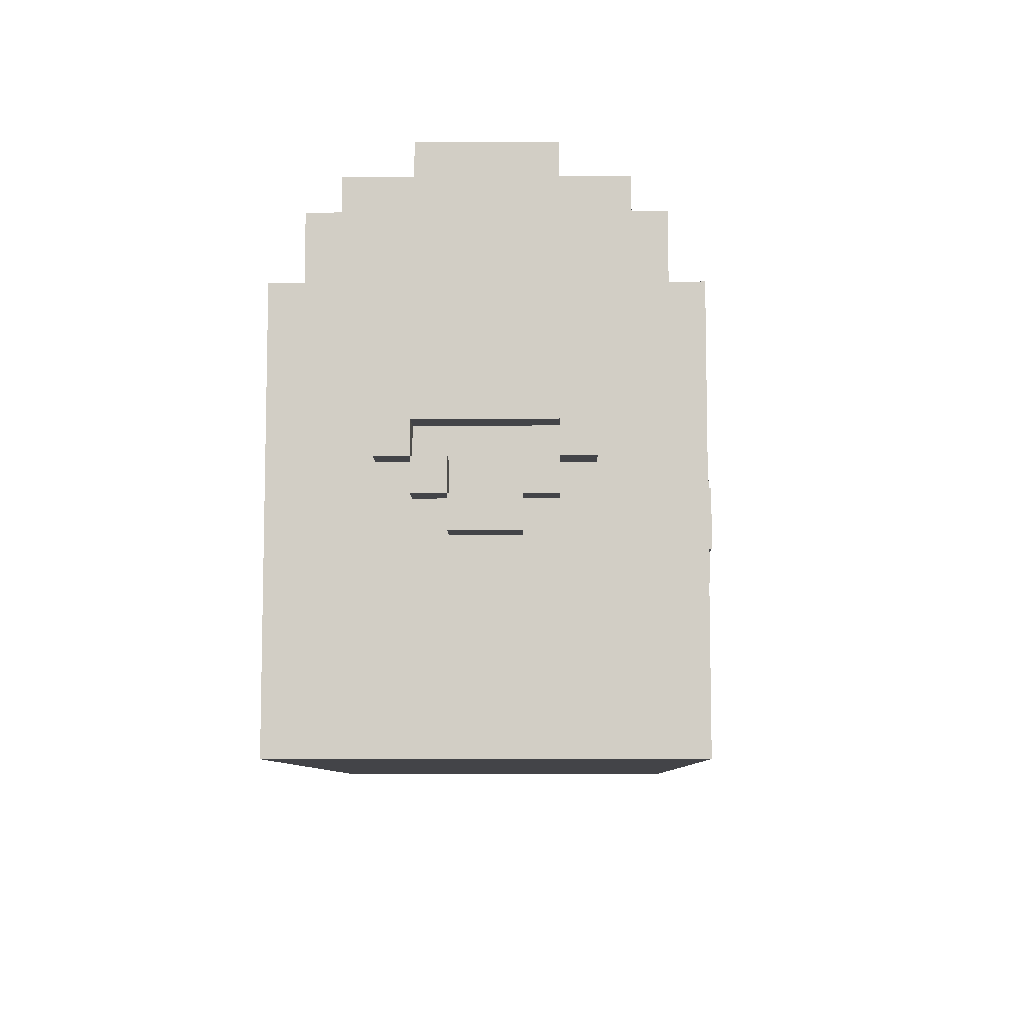
<metadata>
{"format":"obj","ext":"obj","renderer":"f3d","projection":"perspective","resolution":1024,"background":"white","views":[{"elev":-8.2,"azim":-89.1,"up":"+Y"}]}
</metadata>
<code>
o
v -1.4 0.6 5.96e-08
v -1.4 0.6 -0.2
v -1.4 0.7 0.1
v -1.4 0.7 5.96e-08
v -1.4 0.7 -0.2
v -1.4 0.7 -0.3
v -1.4 0.8 0.2
v -1.4 0.8 0.1
v -1.4 0.8 5.96e-08
v -1.4 0.8 -0.2
v -1.4 0.8 -0.3
v -1.4 0.8 -0.4
v -1.4 0.9 0.1
v -1.4 0.9 5.96e-08
v -1.4 0.9 -0.2
v -1.4 0.9 -0.3
v -1.4 1 0.2
v -1.4 1 0.1
v -1.4 1 5.96e-08
v -1.4 1 -0.2
v -1.4 1 -0.3
v -1.4 1 -0.4
v -1.4 1.1 0.1
v -1.4 1.1 -0.3
v -1.3 0 0.5
v -1.3 0 -0.7
v -1.3 0.6 5.96e-08
v -1.3 0.6 -0.2
v -1.3 0.7 0.1
v -1.3 0.7 5.96e-08
v -1.3 0.7 -0.2
v -1.3 0.7 -0.3
v -1.3 0.8 0.2
v -1.3 0.8 0.1
v -1.3 0.8 5.96e-08
v -1.3 0.8 -0.2
v -1.3 0.8 -0.3
v -1.3 0.8 -0.4
v -1.3 0.9 0.1
v -1.3 0.9 5.96e-08
v -1.3 0.9 -0.2
v -1.3 0.9 -0.3
v -1.3 1 0.5
v -1.3 1 0.2
v -1.3 1 0.1
v -1.3 1 -0.3
v -1.3 1 -0.4
v -1.3 1 -0.7
v -1.3 1.1 0.5
v -1.3 1.1 0.1
v -1.3 1.1 -0.3
v -1.3 1.1 -0.7
v -1.3 1.3 0.5
v -1.3 1.3 0.4
v -1.3 1.3 -0.6
v -1.3 1.3 -0.7
v -1.3 1.5 0.4
v -1.3 1.5 0.3
v -1.3 1.5 -0.5
v -1.3 1.5 -0.6
v -1.3 1.6 0.3
v -1.3 1.6 0.1
v -1.3 1.6 -0.3
v -1.3 1.6 -0.5
v -1.3 1.7 0.1
v -1.3 1.7 -0.3
v -0.2 0.7 0.6
v -0.2 0.7 0.5
v -0.2 0.9 0.6
v -0.2 0.9 0.5
v -0.1 0.6 0.6
v -0.1 0.6 0.5
v -0.1 0.7 0.6
v -0.1 0.7 0.5
v -0.1 0.9 0.6
v -0.1 0.9 0.5
v -0.1 1 0.6
v -0.1 1 0.5
v 0.1 0.7 0.6
v 0.1 0.7 0.5
v 0.1 0.8 0.5
v 0.1 0.9 0.6
v 0.1 0.9 0.5
v -0.1 0.7 0.6
v -0.1 0.7 0.5
v -0.1 0.8 0.5
v -0.1 0.9 0.6
v -0.1 0.9 0.5
v 0.1 0.6 0.6
v 0.1 0.6 0.5
v 0.1 0.7 0.6
v 0.1 0.7 0.5
v 0.1 0.9 0.6
v 0.1 0.9 0.5
v 0.1 1 0.6
v 0.1 1 0.5
v 0.2 0.7 0.6
v 0.2 0.7 0.5
v 0.2 0.9 0.6
v 0.2 0.9 0.5
v 1.3 0 0.5
v 1.3 0 -0.7
v 1.3 0.6 5.96e-08
v 1.3 0.6 -0.2
v 1.3 0.7 0.1
v 1.3 0.7 5.96e-08
v 1.3 0.7 -0.2
v 1.3 0.7 -0.3
v 1.3 0.8 0.2
v 1.3 0.8 0.1
v 1.3 0.8 5.96e-08
v 1.3 0.8 -0.2
v 1.3 0.8 -0.3
v 1.3 0.8 -0.4
v 1.3 0.9 0.1
v 1.3 0.9 5.96e-08
v 1.3 0.9 -0.2
v 1.3 0.9 -0.3
v 1.3 1 0.5
v 1.3 1 0.2
v 1.3 1 0.1
v 1.3 1 -0.3
v 1.3 1 -0.4
v 1.3 1 -0.7
v 1.3 1.1 0.5
v 1.3 1.1 0.1
v 1.3 1.1 -0.3
v 1.3 1.1 -0.7
v 1.3 1.3 0.5
v 1.3 1.3 0.4
v 1.3 1.3 -0.6
v 1.3 1.3 -0.7
v 1.3 1.5 0.4
v 1.3 1.5 0.3
v 1.3 1.5 -0.5
v 1.3 1.5 -0.6
v 1.3 1.6 0.3
v 1.3 1.6 0.1
v 1.3 1.6 -0.3
v 1.3 1.6 -0.5
v 1.3 1.7 0.1
v 1.3 1.7 -0.3
v 1.4 0.6 5.96e-08
v 1.4 0.6 -0.2
v 1.4 0.7 0.1
v 1.4 0.7 5.96e-08
v 1.4 0.7 -0.2
v 1.4 0.7 -0.3
v 1.4 0.8 0.2
v 1.4 0.8 0.1
v 1.4 0.8 5.96e-08
v 1.4 0.8 -0.2
v 1.4 0.8 -0.3
v 1.4 0.8 -0.4
v 1.4 0.9 0.1
v 1.4 0.9 5.96e-08
v 1.4 0.9 -0.2
v 1.4 0.9 -0.3
v 1.4 1 0.2
v 1.4 1 0.1
v 1.4 1 5.96e-08
v 1.4 1 -0.2
v 1.4 1 -0.3
v 1.4 1 -0.4
v 1.4 1.1 0.1
v 1.4 1.1 -0.3
v -0.2 0.7 0.6
v -0.2 0.9 0.6
v -0.1 0.6 0.6
v -0.1 0.7 0.6
v -0.1 0.9 0.6
v -0.1 1 0.6
v 0.1 0.6 0.6
v 0.1 0.7 0.6
v 0.1 0.9 0.6
v 0.1 1 0.6
v 0.2 0.7 0.6
v 0.2 0.9 0.6
v -1.3 0 0.5
v -1.3 1 0.5
v -1.3 1.1 0.5
v -1.3 1.3 0.5
v -0.7 0 0.5
v -0.7 1 0.5
v -0.7 1.1 0.5
v -0.7 1.3 0.5
v -0.6 0 0.5
v -0.6 1 0.5
v -0.6 1.1 0.5
v -0.6 1.3 0.5
v -0.2 0.7 0.5
v -0.2 0.9 0.5
v -0.2 1 0.5
v -0.1 0.6 0.5
v -0.1 0.7 0.5
v -0.1 0.8 0.5
v -0.1 0.9 0.5
v -0.1 1 0.5
v -0.1 1.1 0.5
v -0.1 1.2 0.5
v 0.1 0.6 0.5
v 0.1 0.7 0.5
v 0.1 0.8 0.5
v 0.1 0.9 0.5
v 0.1 1 0.5
v 0.1 1.1 0.5
v 0.1 1.2 0.5
v 0.2 0.7 0.5
v 0.2 0.9 0.5
v 0.2 1 0.5
v 0.6 0 0.5
v 0.6 1 0.5
v 0.6 1.1 0.5
v 0.6 1.3 0.5
v 0.7 0 0.5
v 0.7 1 0.5
v 0.7 1.1 0.5
v 0.7 1.3 0.5
v 1.3 0 0.5
v 1.3 1 0.5
v 1.3 1.1 0.5
v 1.3 1.3 0.5
v -1.3 1.3 0.4
v -1.3 1.5 0.4
v -0.7 1.3 0.4
v -0.7 1.5 0.4
v -0.6 1.3 0.4
v -0.6 1.5 0.4
v 0.6 1.3 0.4
v 0.6 1.5 0.4
v 0.7 1.3 0.4
v 0.7 1.5 0.4
v 1.3 1.3 0.4
v 1.3 1.5 0.4
v -1.3 1.5 0.3
v -1.3 1.6 0.3
v -0.7 1.5 0.3
v -0.7 1.6 0.3
v -0.6 1.5 0.3
v -0.6 1.6 0.3
v 0.6 1.5 0.3
v 0.6 1.6 0.3
v 0.7 1.5 0.3
v 0.7 1.6 0.3
v 1.3 1.5 0.3
v 1.3 1.6 0.3
v -1.4 0.8 0.2
v -1.4 1 0.2
v -1.3 0.8 0.2
v -1.3 1 0.2
v 1.3 0.8 0.2
v 1.3 1 0.2
v 1.4 0.8 0.2
v 1.4 1 0.2
v -1.4 0.7 0.1
v -1.4 0.8 0.1
v -1.4 1 0.1
v -1.4 1.1 0.1
v -1.3 0.7 0.1
v -1.3 0.8 0.1
v -1.3 1 0.1
v -1.3 1.1 0.1
v -1.3 1.6 0.1
v -1.3 1.7 0.1
v -0.7 1.6 0.1
v -0.7 1.7 0.1
v -0.6 1.6 0.1
v -0.6 1.7 0.1
v 0.6 1.6 0.1
v 0.6 1.7 0.1
v 0.7 1.6 0.1
v 0.7 1.7 0.1
v 1.3 0.7 0.1
v 1.3 0.8 0.1
v 1.3 1 0.1
v 1.3 1.1 0.1
v 1.3 1.6 0.1
v 1.3 1.7 0.1
v 1.4 0.7 0.1
v 1.4 0.8 0.1
v 1.4 1 0.1
v 1.4 1.1 0.1
v -1.4 0.6 5.96e-08
v -1.4 0.7 5.96e-08
v -1.3 0.6 5.96e-08
v -1.3 0.7 5.96e-08
v 1.3 0.6 5.96e-08
v 1.3 0.7 5.96e-08
v 1.4 0.6 5.96e-08
v 1.4 0.7 5.96e-08
v -1.4 0.7 -0.2
v -1.4 0.8 -0.2
v -1.3 0.7 -0.2
v -1.3 0.8 -0.2
v 1.3 0.7 -0.2
v 1.3 0.8 -0.2
v 1.4 0.7 -0.2
v 1.4 0.8 -0.2
v -1.4 0.8 -0.3
v -1.4 0.9 -0.3
v -1.3 0.8 -0.3
v -1.3 0.9 -0.3
v 1.3 0.8 -0.3
v 1.3 0.9 -0.3
v 1.4 0.8 -0.3
v 1.4 0.9 -0.3
v -1.4 0.8 0.1
v -1.4 0.9 0.1
v -1.3 0.8 0.1
v -1.3 0.9 0.1
v 1.3 0.8 0.1
v 1.3 0.9 0.1
v 1.4 0.8 0.1
v 1.4 0.9 0.1
v -1.4 0.7 5.96e-08
v -1.4 0.8 5.96e-08
v -1.3 0.7 5.96e-08
v -1.3 0.8 5.96e-08
v 1.3 0.7 5.96e-08
v 1.3 0.8 5.96e-08
v 1.4 0.7 5.96e-08
v 1.4 0.8 5.96e-08
v -1.4 0.6 -0.2
v -1.4 0.7 -0.2
v -1.3 0.6 -0.2
v -1.3 0.7 -0.2
v 1.3 0.6 -0.2
v 1.3 0.7 -0.2
v 1.4 0.6 -0.2
v 1.4 0.7 -0.2
v -1.4 0.7 -0.3
v -1.4 0.8 -0.3
v -1.4 1 -0.3
v -1.4 1.1 -0.3
v -1.3 0.7 -0.3
v -1.3 0.8 -0.3
v -1.3 1 -0.3
v -1.3 1.1 -0.3
v -1.3 1.6 -0.3
v -1.3 1.7 -0.3
v -0.7 1.6 -0.3
v -0.7 1.7 -0.3
v -0.6 1.6 -0.3
v -0.6 1.7 -0.3
v 0.6 1.6 -0.3
v 0.6 1.7 -0.3
v 0.7 1.6 -0.3
v 0.7 1.7 -0.3
v 1.3 0.7 -0.3
v 1.3 0.8 -0.3
v 1.3 1 -0.3
v 1.3 1.1 -0.3
v 1.3 1.6 -0.3
v 1.3 1.7 -0.3
v 1.4 0.7 -0.3
v 1.4 0.8 -0.3
v 1.4 1 -0.3
v 1.4 1.1 -0.3
v -1.4 0.8 -0.4
v -1.4 1 -0.4
v -1.3 0.8 -0.4
v -1.3 1 -0.4
v 1.3 0.8 -0.4
v 1.3 1 -0.4
v 1.4 0.8 -0.4
v 1.4 1 -0.4
v -1.3 1.5 -0.5
v -1.3 1.6 -0.5
v -0.7 1.5 -0.5
v -0.7 1.6 -0.5
v -0.6 1.5 -0.5
v -0.6 1.6 -0.5
v 0.6 1.5 -0.5
v 0.6 1.6 -0.5
v 0.7 1.5 -0.5
v 0.7 1.6 -0.5
v 1.3 1.5 -0.5
v 1.3 1.6 -0.5
v -1.3 1.3 -0.6
v -1.3 1.5 -0.6
v -0.7 1.3 -0.6
v -0.7 1.5 -0.6
v -0.6 1.3 -0.6
v -0.6 1.5 -0.6
v 0.6 1.3 -0.6
v 0.6 1.5 -0.6
v 0.7 1.3 -0.6
v 0.7 1.5 -0.6
v 1.3 1.3 -0.6
v 1.3 1.5 -0.6
v -1.3 0 -0.7
v -1.3 1 -0.7
v -1.3 1.1 -0.7
v -1.3 1.3 -0.7
v -1 1 -0.7
v -1 1.1 -0.7
v -0.7 0 -0.7
v -0.7 1 -0.7
v -0.7 1.1 -0.7
v -0.7 1.3 -0.7
v -0.6 0 -0.7
v -0.6 1 -0.7
v -0.6 1.1 -0.7
v -0.6 1.3 -0.7
v 0.6 0 -0.7
v 0.6 1 -0.7
v 0.6 1.1 -0.7
v 0.6 1.3 -0.7
v 0.7 0 -0.7
v 0.7 1 -0.7
v 0.7 1.1 -0.7
v 0.7 1.3 -0.7
v 1 1 -0.7
v 1 1.1 -0.7
v 1.3 0 -0.7
v 1.3 1 -0.7
v 1.3 1.1 -0.7
v 1.3 1.3 -0.7
v -1.3 0 0.5
v -0.7 0 0.5
v -0.6 0 0.5
v 0.6 0 0.5
v 0.7 0 0.5
v 1.3 0 0.5
v -1.3 0 -0.7
v -0.7 0 -0.7
v -0.6 0 -0.7
v 0.6 0 -0.7
v 0.7 0 -0.7
v 1.3 0 -0.7
v -0.1 0.6 0.6
v 0.1 0.6 0.6
v -0.1 0.6 0.5
v 0.1 0.6 0.5
v -1.4 0.6 5.96e-08
v -1.3 0.6 5.96e-08
v 1.3 0.6 5.96e-08
v 1.4 0.6 5.96e-08
v -1.4 0.6 -0.2
v -1.3 0.6 -0.2
v 1.3 0.6 -0.2
v 1.4 0.6 -0.2
v -0.2 0.7 0.6
v -0.1 0.7 0.6
v 0.1 0.7 0.6
v 0.2 0.7 0.6
v -0.2 0.7 0.5
v -0.1 0.7 0.5
v 0.1 0.7 0.5
v 0.2 0.7 0.5
v -1.4 0.7 0.1
v -1.3 0.7 0.1
v 1.3 0.7 0.1
v 1.4 0.7 0.1
v -1.4 0.7 5.96e-08
v -1.3 0.7 5.96e-08
v 1.3 0.7 5.96e-08
v 1.4 0.7 5.96e-08
v -1.4 0.7 -0.2
v -1.3 0.7 -0.2
v 1.3 0.7 -0.2
v 1.4 0.7 -0.2
v -1.4 0.7 -0.3
v -1.3 0.7 -0.3
v 1.3 0.7 -0.3
v 1.4 0.7 -0.3
v -1.4 0.8 0.2
v -1.3 0.8 0.2
v 1.3 0.8 0.2
v 1.4 0.8 0.2
v -1.4 0.8 0.1
v -1.3 0.8 0.1
v 1.3 0.8 0.1
v 1.4 0.8 0.1
v -1.4 0.8 -0.3
v -1.3 0.8 -0.3
v 1.3 0.8 -0.3
v 1.4 0.8 -0.3
v -1.4 0.8 -0.4
v -1.3 0.8 -0.4
v 1.3 0.8 -0.4
v 1.4 0.8 -0.4
v -0.1 0.9 0.6
v 0.1 0.9 0.6
v -0.1 0.9 0.5
v 0.1 0.9 0.5
v -1.4 0.9 0.1
v -1.3 0.9 0.1
v 1.3 0.9 0.1
v 1.4 0.9 0.1
v -1.4 0.9 5.96e-08
v -1.3 0.9 5.96e-08
v 1.3 0.9 5.96e-08
v 1.4 0.9 5.96e-08
v -1.4 0.9 -0.2
v -1.3 0.9 -0.2
v 1.3 0.9 -0.2
v 1.4 0.9 -0.2
v -1.4 0.9 -0.3
v -1.3 0.9 -0.3
v 1.3 0.9 -0.3
v 1.4 0.9 -0.3
v -0.1 0.7 0.6
v 0.1 0.7 0.6
v -0.1 0.7 0.5
v 0.1 0.7 0.5
v -1.4 0.7 5.96e-08
v -1.3 0.7 5.96e-08
v 1.3 0.7 5.96e-08
v 1.4 0.7 5.96e-08
v -1.4 0.7 -0.2
v -1.3 0.7 -0.2
v 1.3 0.7 -0.2
v 1.4 0.7 -0.2
v -1.4 0.8 0.1
v -1.3 0.8 0.1
v 1.3 0.8 0.1
v 1.4 0.8 0.1
v -1.4 0.8 5.96e-08
v -1.3 0.8 5.96e-08
v 1.3 0.8 5.96e-08
v 1.4 0.8 5.96e-08
v -1.4 0.8 -0.2
v -1.3 0.8 -0.2
v 1.3 0.8 -0.2
v 1.4 0.8 -0.2
v -1.4 0.8 -0.3
v -1.3 0.8 -0.3
v 1.3 0.8 -0.3
v 1.4 0.8 -0.3
v -0.2 0.9 0.6
v -0.1 0.9 0.6
v 0.1 0.9 0.6
v 0.2 0.9 0.6
v -0.2 0.9 0.5
v -0.1 0.9 0.5
v 0.1 0.9 0.5
v 0.2 0.9 0.5
v -0.1 1 0.6
v 0.1 1 0.6
v -0.1 1 0.5
v 0.1 1 0.5
v -1.4 1 0.2
v -1.3 1 0.2
v 1.3 1 0.2
v 1.4 1 0.2
v -1.4 1 0.1
v -1.3 1 0.1
v 1.3 1 0.1
v 1.4 1 0.1
v -1.4 1 -0.3
v -1.3 1 -0.3
v 1.3 1 -0.3
v 1.4 1 -0.3
v -1.4 1 -0.4
v -1.3 1 -0.4
v 1.3 1 -0.4
v 1.4 1 -0.4
v -1.4 1.1 0.1
v -1.3 1.1 0.1
v 1.3 1.1 0.1
v 1.4 1.1 0.1
v -1.4 1.1 -0.3
v -1.3 1.1 -0.3
v 1.3 1.1 -0.3
v 1.4 1.1 -0.3
v -1.3 1.3 0.5
v -0.7 1.3 0.5
v -0.6 1.3 0.5
v 0.6 1.3 0.5
v 0.7 1.3 0.5
v 1.3 1.3 0.5
v -1.3 1.3 0.4
v -0.7 1.3 0.4
v -0.6 1.3 0.4
v 0.6 1.3 0.4
v 0.7 1.3 0.4
v 1.3 1.3 0.4
v -1.3 1.3 -0.6
v -0.7 1.3 -0.6
v -0.6 1.3 -0.6
v 0.6 1.3 -0.6
v 0.7 1.3 -0.6
v 1.3 1.3 -0.6
v -1.3 1.3 -0.7
v -0.7 1.3 -0.7
v -0.6 1.3 -0.7
v 0.6 1.3 -0.7
v 0.7 1.3 -0.7
v 1.3 1.3 -0.7
v -1.3 1.5 0.4
v -0.7 1.5 0.4
v -0.6 1.5 0.4
v 0.6 1.5 0.4
v 0.7 1.5 0.4
v 1.3 1.5 0.4
v -1.3 1.5 0.3
v -0.7 1.5 0.3
v -0.6 1.5 0.3
v 0.6 1.5 0.3
v 0.7 1.5 0.3
v 1.3 1.5 0.3
v -1.3 1.5 -0.5
v -0.7 1.5 -0.5
v -0.6 1.5 -0.5
v 0.6 1.5 -0.5
v 0.7 1.5 -0.5
v 1.3 1.5 -0.5
v -1.3 1.5 -0.6
v -0.7 1.5 -0.6
v -0.6 1.5 -0.6
v 0.6 1.5 -0.6
v 0.7 1.5 -0.6
v 1.3 1.5 -0.6
v -1.3 1.6 0.3
v -0.7 1.6 0.3
v -0.6 1.6 0.3
v 0.6 1.6 0.3
v 0.7 1.6 0.3
v 1.3 1.6 0.3
v -1.3 1.6 0.1
v -0.7 1.6 0.1
v -0.6 1.6 0.1
v 0.6 1.6 0.1
v 0.7 1.6 0.1
v 1.3 1.6 0.1
v -1.3 1.6 -0.3
v -0.7 1.6 -0.3
v -0.6 1.6 -0.3
v 0.6 1.6 -0.3
v 0.7 1.6 -0.3
v 1.3 1.6 -0.3
v -1.3 1.6 -0.5
v -0.7 1.6 -0.5
v -0.6 1.6 -0.5
v 0.6 1.6 -0.5
v 0.7 1.6 -0.5
v 1.3 1.6 -0.5
v -1.3 1.7 0.1
v -0.7 1.7 0.1
v -0.6 1.7 0.1
v 0.6 1.7 0.1
v 0.7 1.7 0.1
v 1.3 1.7 0.1
v -1.3 1.7 -0.3
v -0.7 1.7 -0.3
v -0.6 1.7 -0.3
v 0.6 1.7 -0.3
v 0.7 1.7 -0.3
v 1.3 1.7 -0.3
f 4 2 1
f 5 2 4
f 8 4 3
f 9 4 8
f 10 6 5
f 11 6 10
f 13 8 7
f 16 12 11
f 17 13 7
f 18 14 13
f 18 13 17
f 19 15 14
f 19 14 18
f 20 16 15
f 20 15 19
f 21 12 16
f 21 16 20
f 22 12 21
f 23 19 18
f 23 21 20
f 23 20 19
f 24 21 23
f 27 26 25
f 28 26 27
f 29 27 25
f 30 27 29
f 31 26 28
f 32 26 31
f 33 29 25
f 34 29 33
f 35 31 30
f 36 31 35
f 37 26 32
f 38 26 37
f 39 36 35
f 39 37 36
f 39 35 34
f 40 37 39
f 41 37 40
f 42 37 41
f 43 33 25
f 44 33 43
f 47 26 38
f 48 26 47
f 49 45 44
f 49 44 43
f 50 45 49
f 51 48 47
f 51 47 46
f 52 48 51
f 53 50 49
f 53 51 50
f 53 52 51
f 54 52 53
f 55 52 54
f 56 52 55
f 57 55 54
f 58 55 57
f 59 55 58
f 60 55 59
f 61 59 58
f 62 59 61
f 63 59 62
f 64 59 63
f 65 63 62
f 66 63 65
f 69 68 67
f 70 68 69
f 73 72 71
f 74 72 73
f 77 76 75
f 78 76 77
f 81 80 79
f 82 81 79
f 83 81 82
f 84 85 86
f 84 86 87
f 87 86 88
f 89 90 91
f 91 90 92
f 93 94 95
f 95 94 96
f 97 98 99
f 99 98 100
f 101 102 103
f 103 102 104
f 101 103 105
f 105 103 106
f 104 102 107
f 107 102 108
f 101 105 109
f 109 105 110
f 106 107 111
f 111 107 112
f 108 102 113
f 113 102 114
f 111 112 115
f 112 113 115
f 110 111 115
f 115 113 116
f 116 113 117
f 117 113 118
f 101 109 119
f 119 109 120
f 114 102 123
f 123 102 124
f 120 121 125
f 119 120 125
f 125 121 126
f 123 124 127
f 122 123 127
f 127 124 128
f 125 126 129
f 126 127 129
f 127 128 129
f 129 128 130
f 130 128 131
f 131 128 132
f 130 131 133
f 133 131 134
f 134 131 135
f 135 131 136
f 134 135 137
f 137 135 138
f 138 135 139
f 139 135 140
f 138 139 141
f 141 139 142
f 143 144 146
f 146 144 147
f 145 146 150
f 150 146 151
f 147 148 152
f 152 148 153
f 149 150 155
f 153 154 158
f 149 155 159
f 155 156 160
f 159 155 160
f 156 157 161
f 160 156 161
f 157 158 162
f 161 157 162
f 158 154 163
f 162 158 163
f 163 154 164
f 160 161 165
f 162 163 165
f 161 162 165
f 165 163 166
f 170 168 167
f 171 168 170
f 173 170 169
f 174 170 173
f 175 172 171
f 176 172 175
f 177 175 174
f 178 175 177
f 183 180 179
f 184 181 180
f 184 180 183
f 185 182 181
f 185 181 184
f 186 182 185
f 187 184 183
f 188 185 184
f 188 184 187
f 189 186 185
f 189 185 188
f 190 186 189
f 191 188 187
f 192 188 191
f 193 189 188
f 193 188 192
f 194 191 187
f 195 191 194
f 197 193 192
f 198 189 193
f 198 193 197
f 199 190 189
f 199 189 198
f 200 190 199
f 201 194 187
f 202 196 195
f 203 197 196
f 203 196 202
f 204 197 203
f 205 200 199
f 205 199 198
f 206 200 205
f 207 190 200
f 207 200 206
f 208 202 201
f 209 206 205
f 209 205 204
f 210 206 209
f 211 208 201
f 211 201 187
f 211 210 209
f 211 209 208
f 212 206 210
f 212 210 211
f 213 207 206
f 213 206 212
f 214 190 207
f 214 207 213
f 215 212 211
f 216 213 212
f 216 212 215
f 217 214 213
f 217 213 216
f 218 214 217
f 219 216 215
f 220 217 216
f 220 216 219
f 221 218 217
f 221 217 220
f 222 218 221
f 225 224 223
f 226 224 225
f 227 226 225
f 228 226 227
f 229 228 227
f 230 228 229
f 231 230 229
f 232 230 231
f 233 232 231
f 234 232 233
f 237 236 235
f 238 236 237
f 239 238 237
f 240 238 239
f 241 240 239
f 242 240 241
f 243 242 241
f 244 242 243
f 245 244 243
f 246 244 245
f 249 248 247
f 250 248 249
f 253 252 251
f 254 252 253
f 259 256 255
f 260 256 259
f 261 258 257
f 262 258 261
f 265 264 263
f 266 264 265
f 267 266 265
f 268 266 267
f 269 268 267
f 270 268 269
f 271 270 269
f 272 270 271
f 277 272 271
f 278 272 277
f 279 274 273
f 280 274 279
f 281 276 275
f 282 276 281
f 285 284 283
f 286 284 285
f 289 288 287
f 290 288 289
f 293 292 291
f 294 292 293
f 297 296 295
f 298 296 297
f 301 300 299
f 302 300 301
f 305 304 303
f 306 304 305
f 307 308 309
f 309 308 310
f 311 312 313
f 313 312 314
f 315 316 317
f 317 316 318
f 319 320 321
f 321 320 322
f 323 324 325
f 325 324 326
f 327 328 329
f 329 328 330
f 331 332 335
f 335 332 336
f 333 334 337
f 337 334 338
f 339 340 341
f 341 340 342
f 341 342 343
f 343 342 344
f 343 344 345
f 345 344 346
f 345 346 347
f 347 346 348
f 347 348 353
f 353 348 354
f 349 350 355
f 355 350 356
f 351 352 357
f 357 352 358
f 359 360 361
f 361 360 362
f 363 364 365
f 365 364 366
f 367 368 369
f 369 368 370
f 369 370 371
f 371 370 372
f 371 372 373
f 373 372 374
f 373 374 375
f 375 374 376
f 375 376 377
f 377 376 378
f 379 380 381
f 381 380 382
f 381 382 383
f 383 382 384
f 383 384 385
f 385 384 386
f 385 386 387
f 387 386 388
f 387 388 389
f 389 388 390
f 391 392 395
f 392 393 395
f 393 394 396
f 395 393 396
f 391 395 397
f 395 396 398
f 397 395 398
f 396 394 399
f 398 396 399
f 399 394 400
f 397 398 401
f 398 399 401
f 399 400 401
f 401 400 402
f 402 400 403
f 403 400 404
f 401 402 405
f 402 403 406
f 405 402 406
f 403 404 407
f 406 403 407
f 407 404 408
f 405 406 409
f 406 407 409
f 407 408 409
f 409 408 410
f 410 408 411
f 411 408 412
f 409 410 413
f 410 411 413
f 411 412 414
f 413 411 414
f 409 413 415
f 413 414 416
f 415 413 416
f 414 412 417
f 416 414 417
f 417 412 418
f 425 420 419
f 426 421 420
f 426 420 425
f 427 422 421
f 427 421 426
f 428 423 422
f 428 422 427
f 429 424 423
f 429 423 428
f 430 424 429
f 433 432 431
f 434 432 433
f 439 436 435
f 440 436 439
f 441 438 437
f 442 438 441
f 447 444 443
f 448 444 447
f 449 446 445
f 450 446 449
f 455 452 451
f 456 452 455
f 457 454 453
f 458 454 457
f 463 460 459
f 464 460 463
f 465 462 461
f 466 462 465
f 471 468 467
f 472 468 471
f 473 470 469
f 474 470 473
f 479 476 475
f 480 476 479
f 481 478 477
f 482 478 481
f 485 484 483
f 486 484 485
f 491 488 487
f 492 488 491
f 493 490 489
f 494 490 493
f 495 492 491
f 496 492 495
f 497 494 493
f 498 494 497
f 499 496 495
f 500 496 499
f 501 498 497
f 502 498 501
f 503 504 505
f 505 504 506
f 507 508 511
f 511 508 512
f 509 510 513
f 513 510 514
f 515 516 519
f 519 516 520
f 517 518 521
f 521 518 522
f 523 524 527
f 527 524 528
f 525 526 529
f 529 526 530
f 531 532 535
f 535 532 536
f 533 534 537
f 537 534 538
f 539 540 541
f 541 540 542
f 543 544 547
f 547 544 548
f 545 546 549
f 549 546 550
f 551 552 555
f 555 552 556
f 553 554 557
f 557 554 558
f 559 560 563
f 563 560 564
f 561 562 565
f 565 562 566
f 567 568 573
f 568 569 574
f 573 568 574
f 569 570 575
f 574 569 575
f 570 571 576
f 575 570 576
f 571 572 577
f 576 571 577
f 577 572 578
f 579 580 585
f 580 581 586
f 585 580 586
f 581 582 587
f 586 581 587
f 582 583 588
f 587 582 588
f 583 584 589
f 588 583 589
f 589 584 590
f 591 592 597
f 592 593 598
f 597 592 598
f 593 594 599
f 598 593 599
f 594 595 600
f 599 594 600
f 595 596 601
f 600 595 601
f 601 596 602
f 603 604 609
f 604 605 610
f 609 604 610
f 605 606 611
f 610 605 611
f 606 607 612
f 611 606 612
f 607 608 613
f 612 607 613
f 613 608 614
f 615 616 621
f 616 617 622
f 621 616 622
f 617 618 623
f 622 617 623
f 618 619 624
f 623 618 624
f 619 620 625
f 624 619 625
f 625 620 626
f 627 628 633
f 628 629 634
f 633 628 634
f 629 630 635
f 634 629 635
f 630 631 636
f 635 630 636
f 631 632 637
f 636 631 637
f 637 632 638
f 639 640 645
f 640 641 646
f 645 640 646
f 641 642 647
f 646 641 647
f 642 643 648
f 647 642 648
f 643 644 649
f 648 643 649
f 649 644 650

</code>
